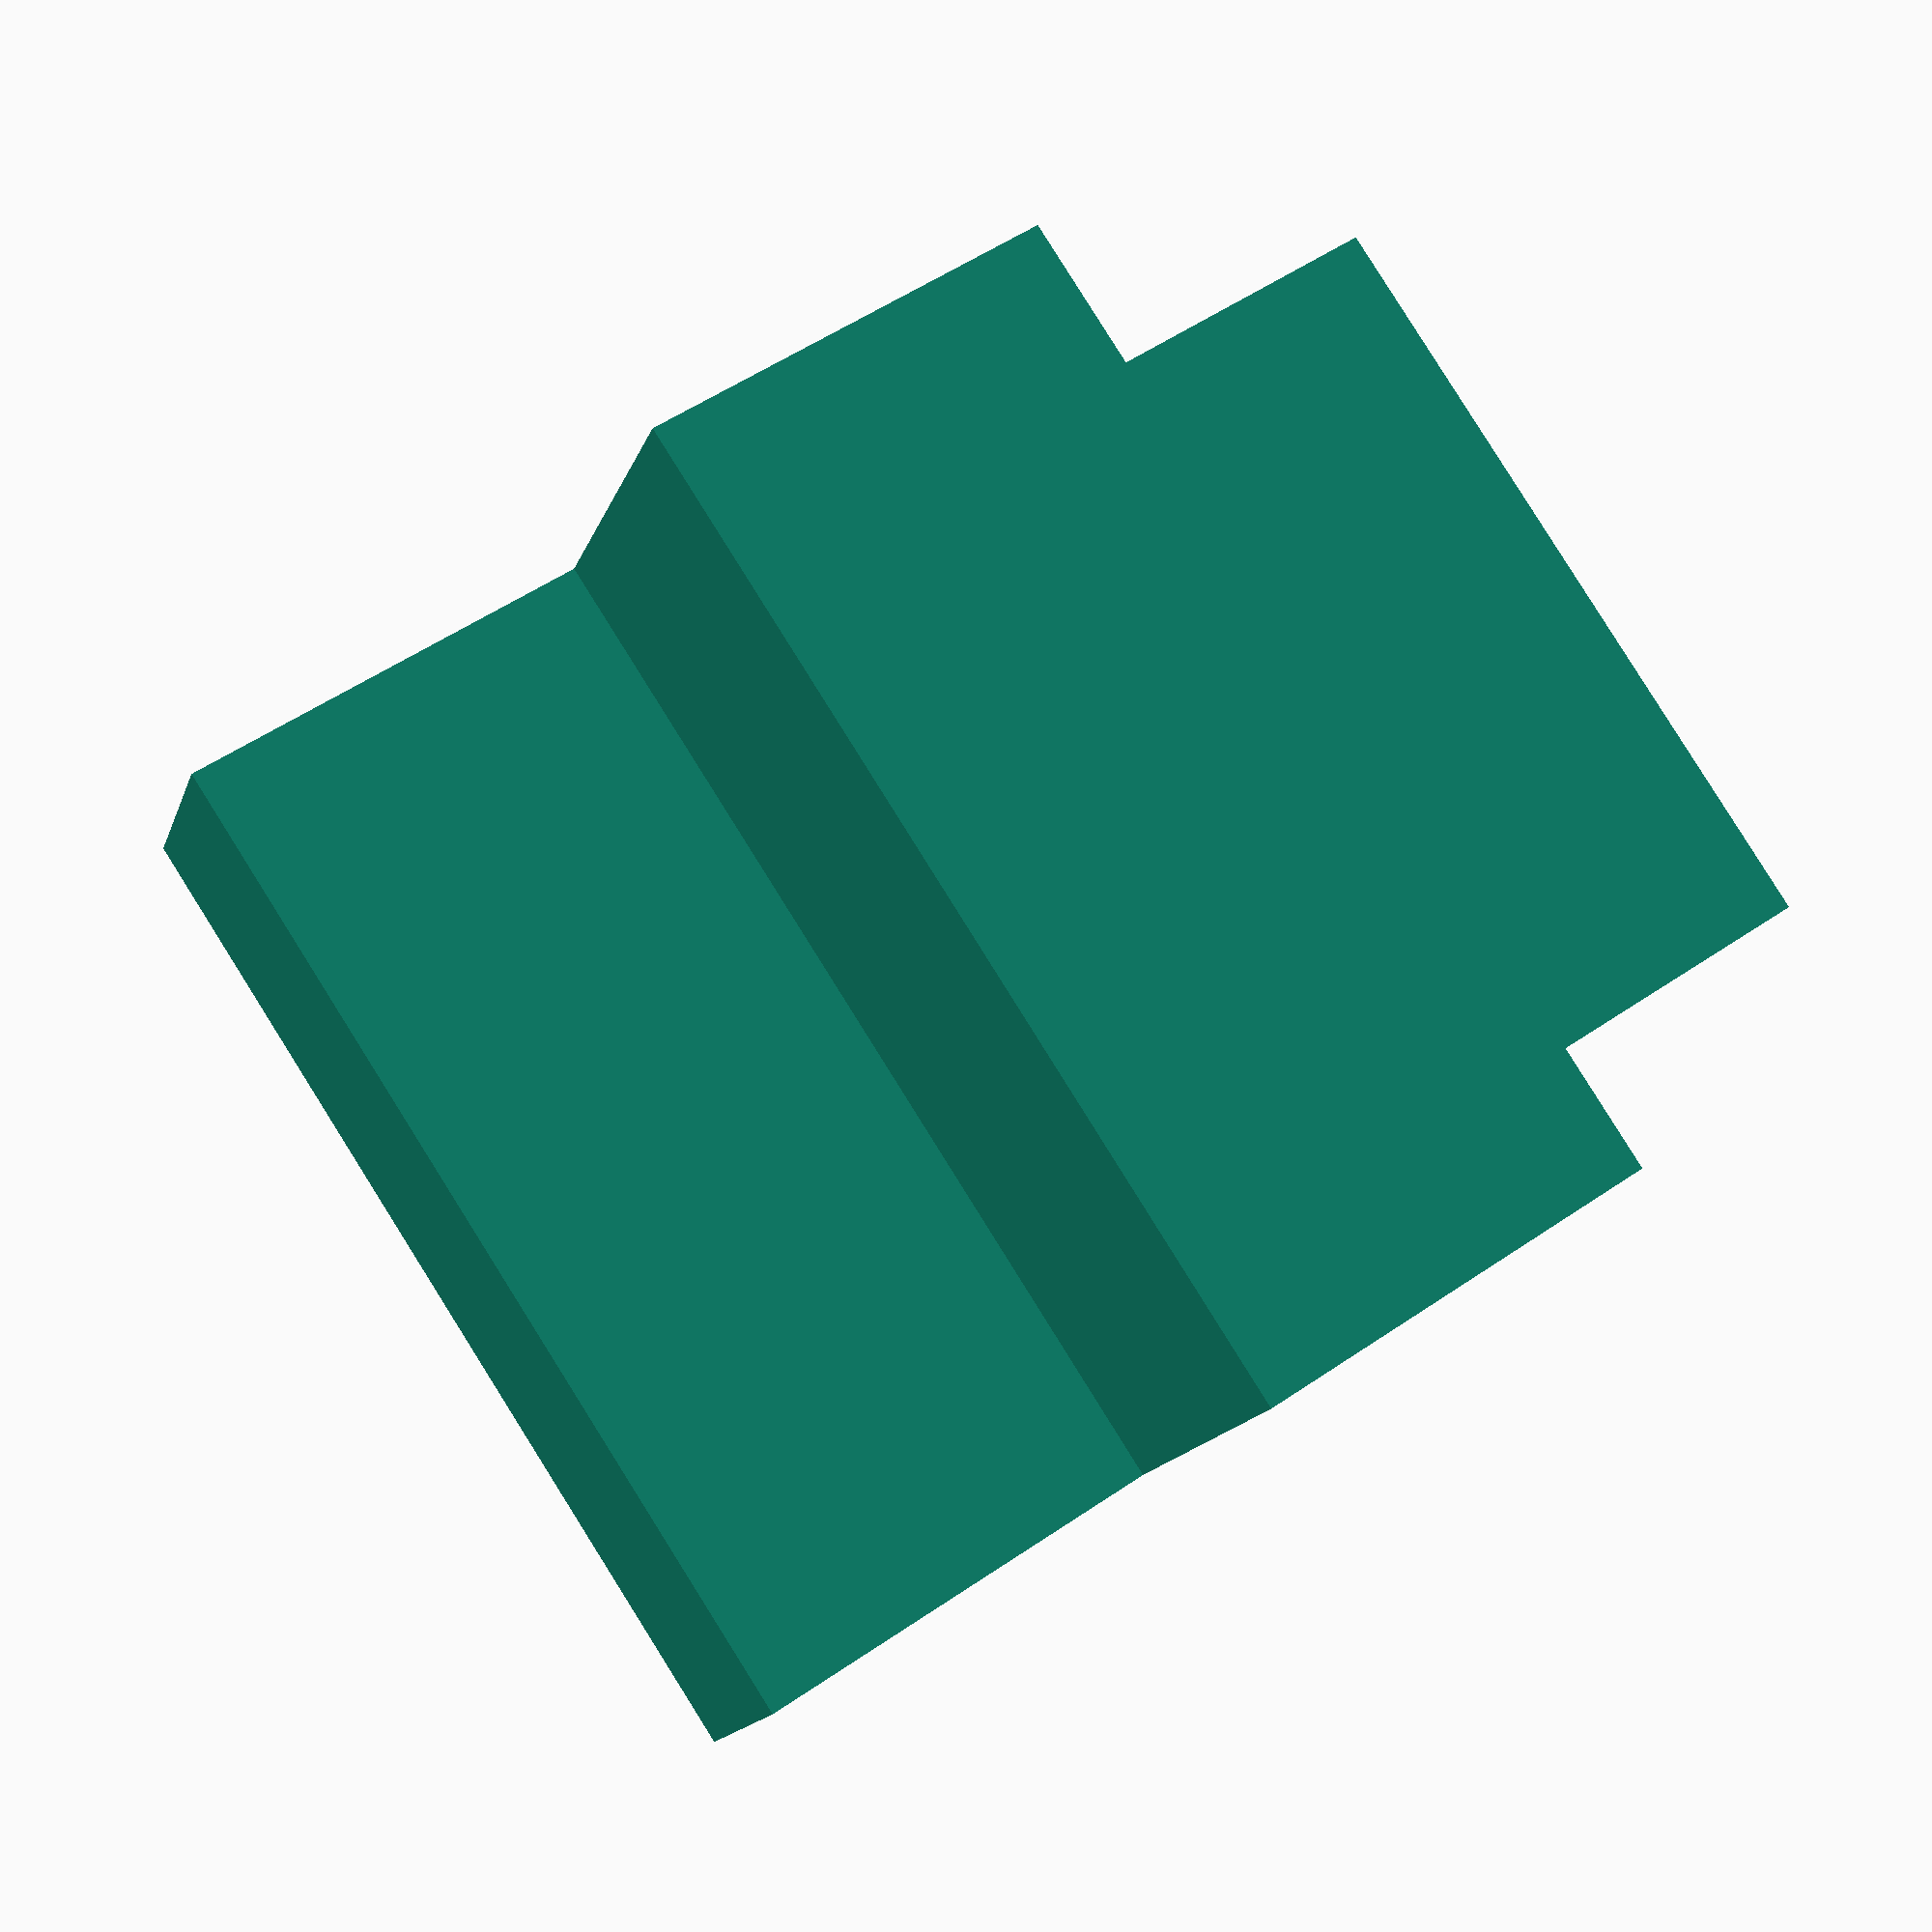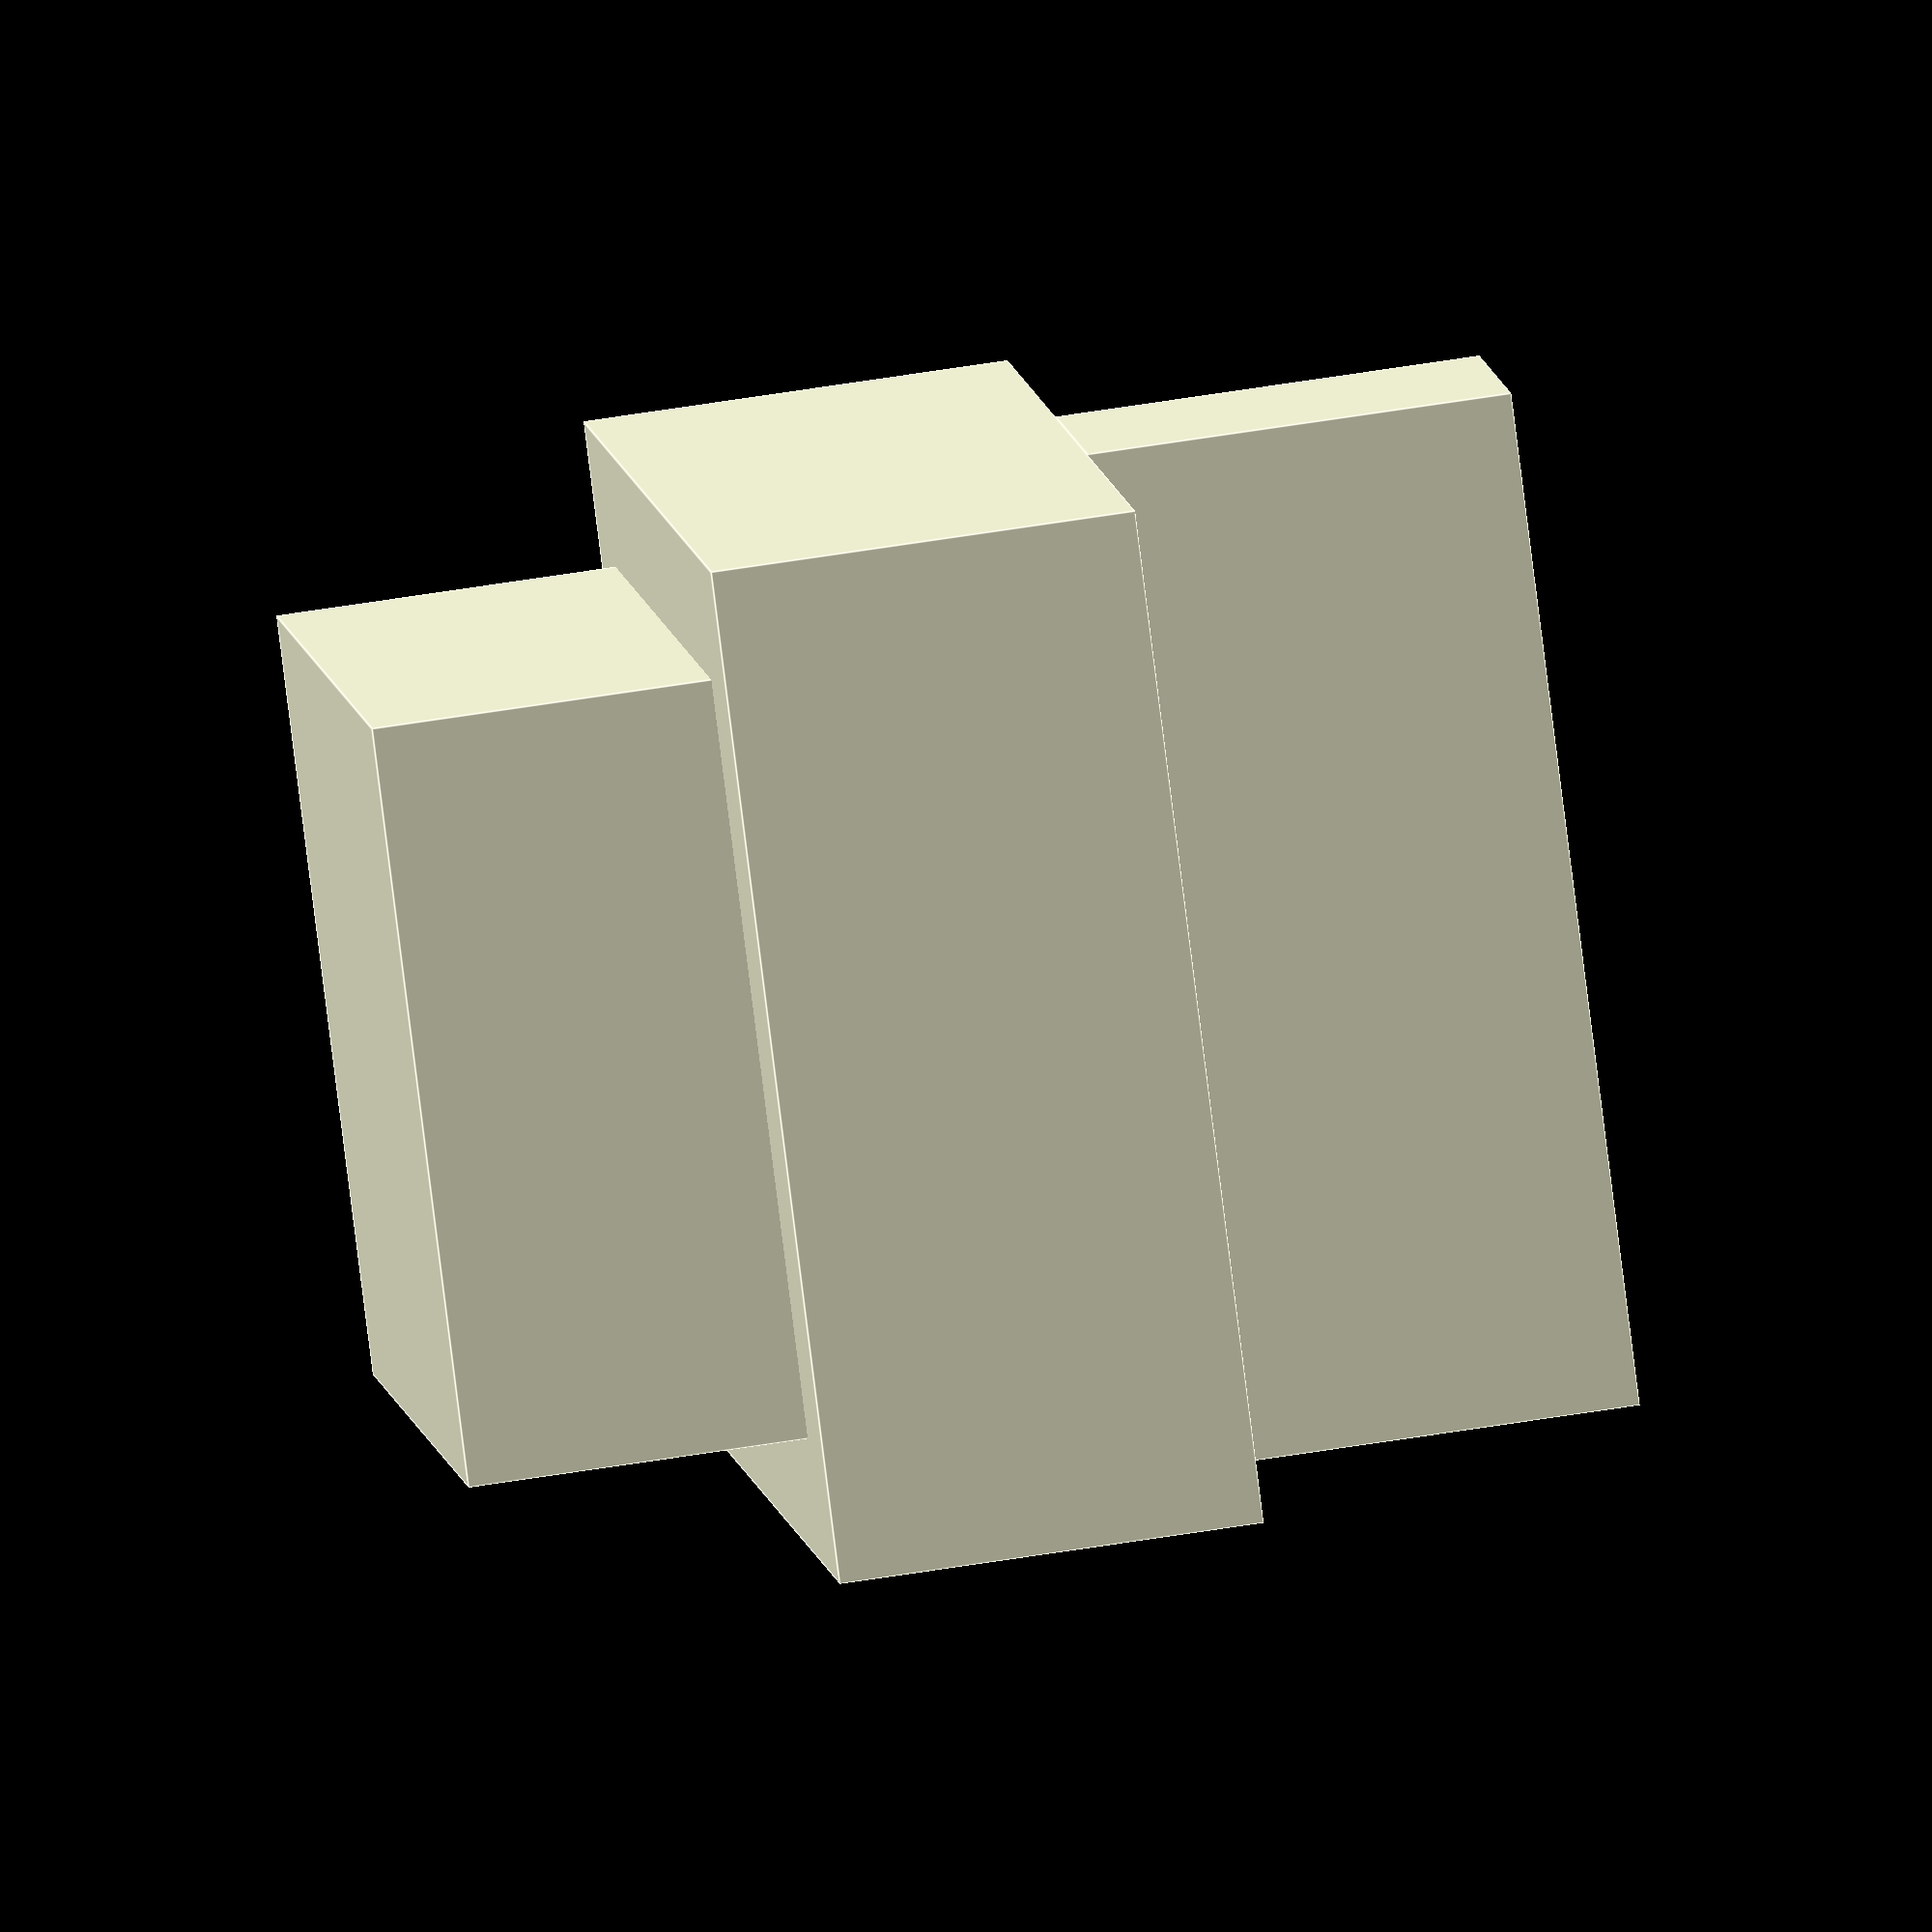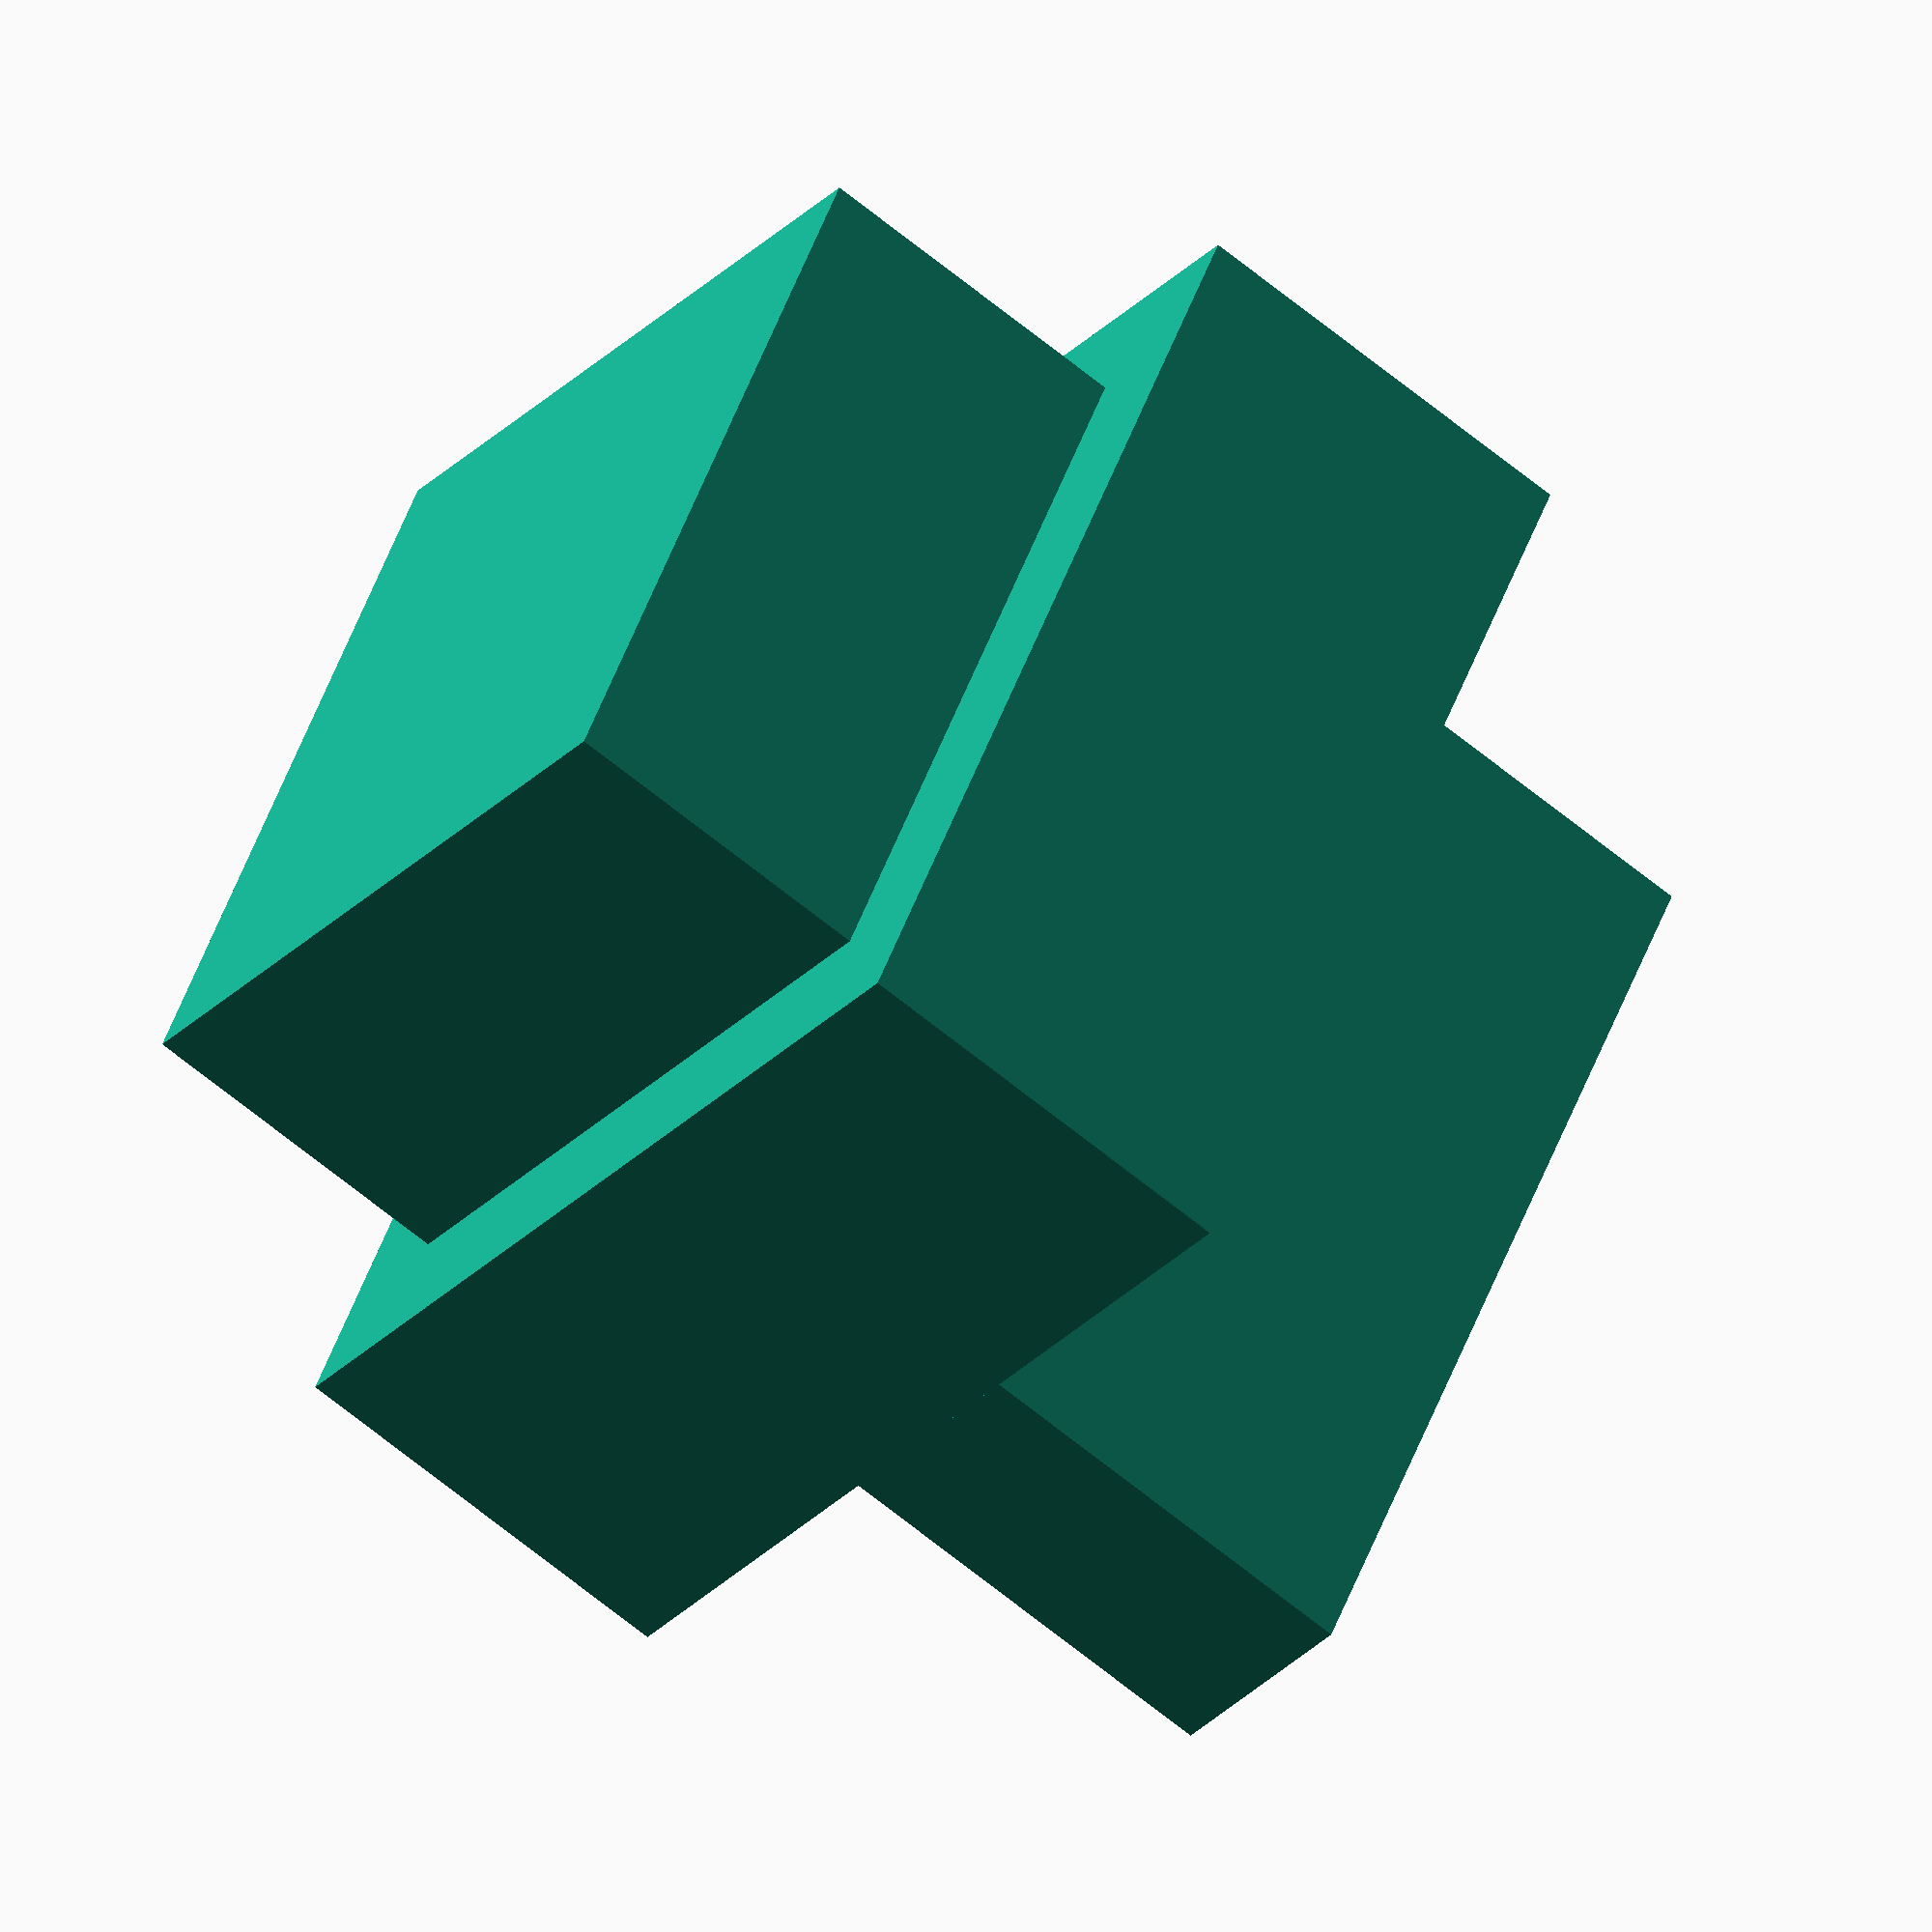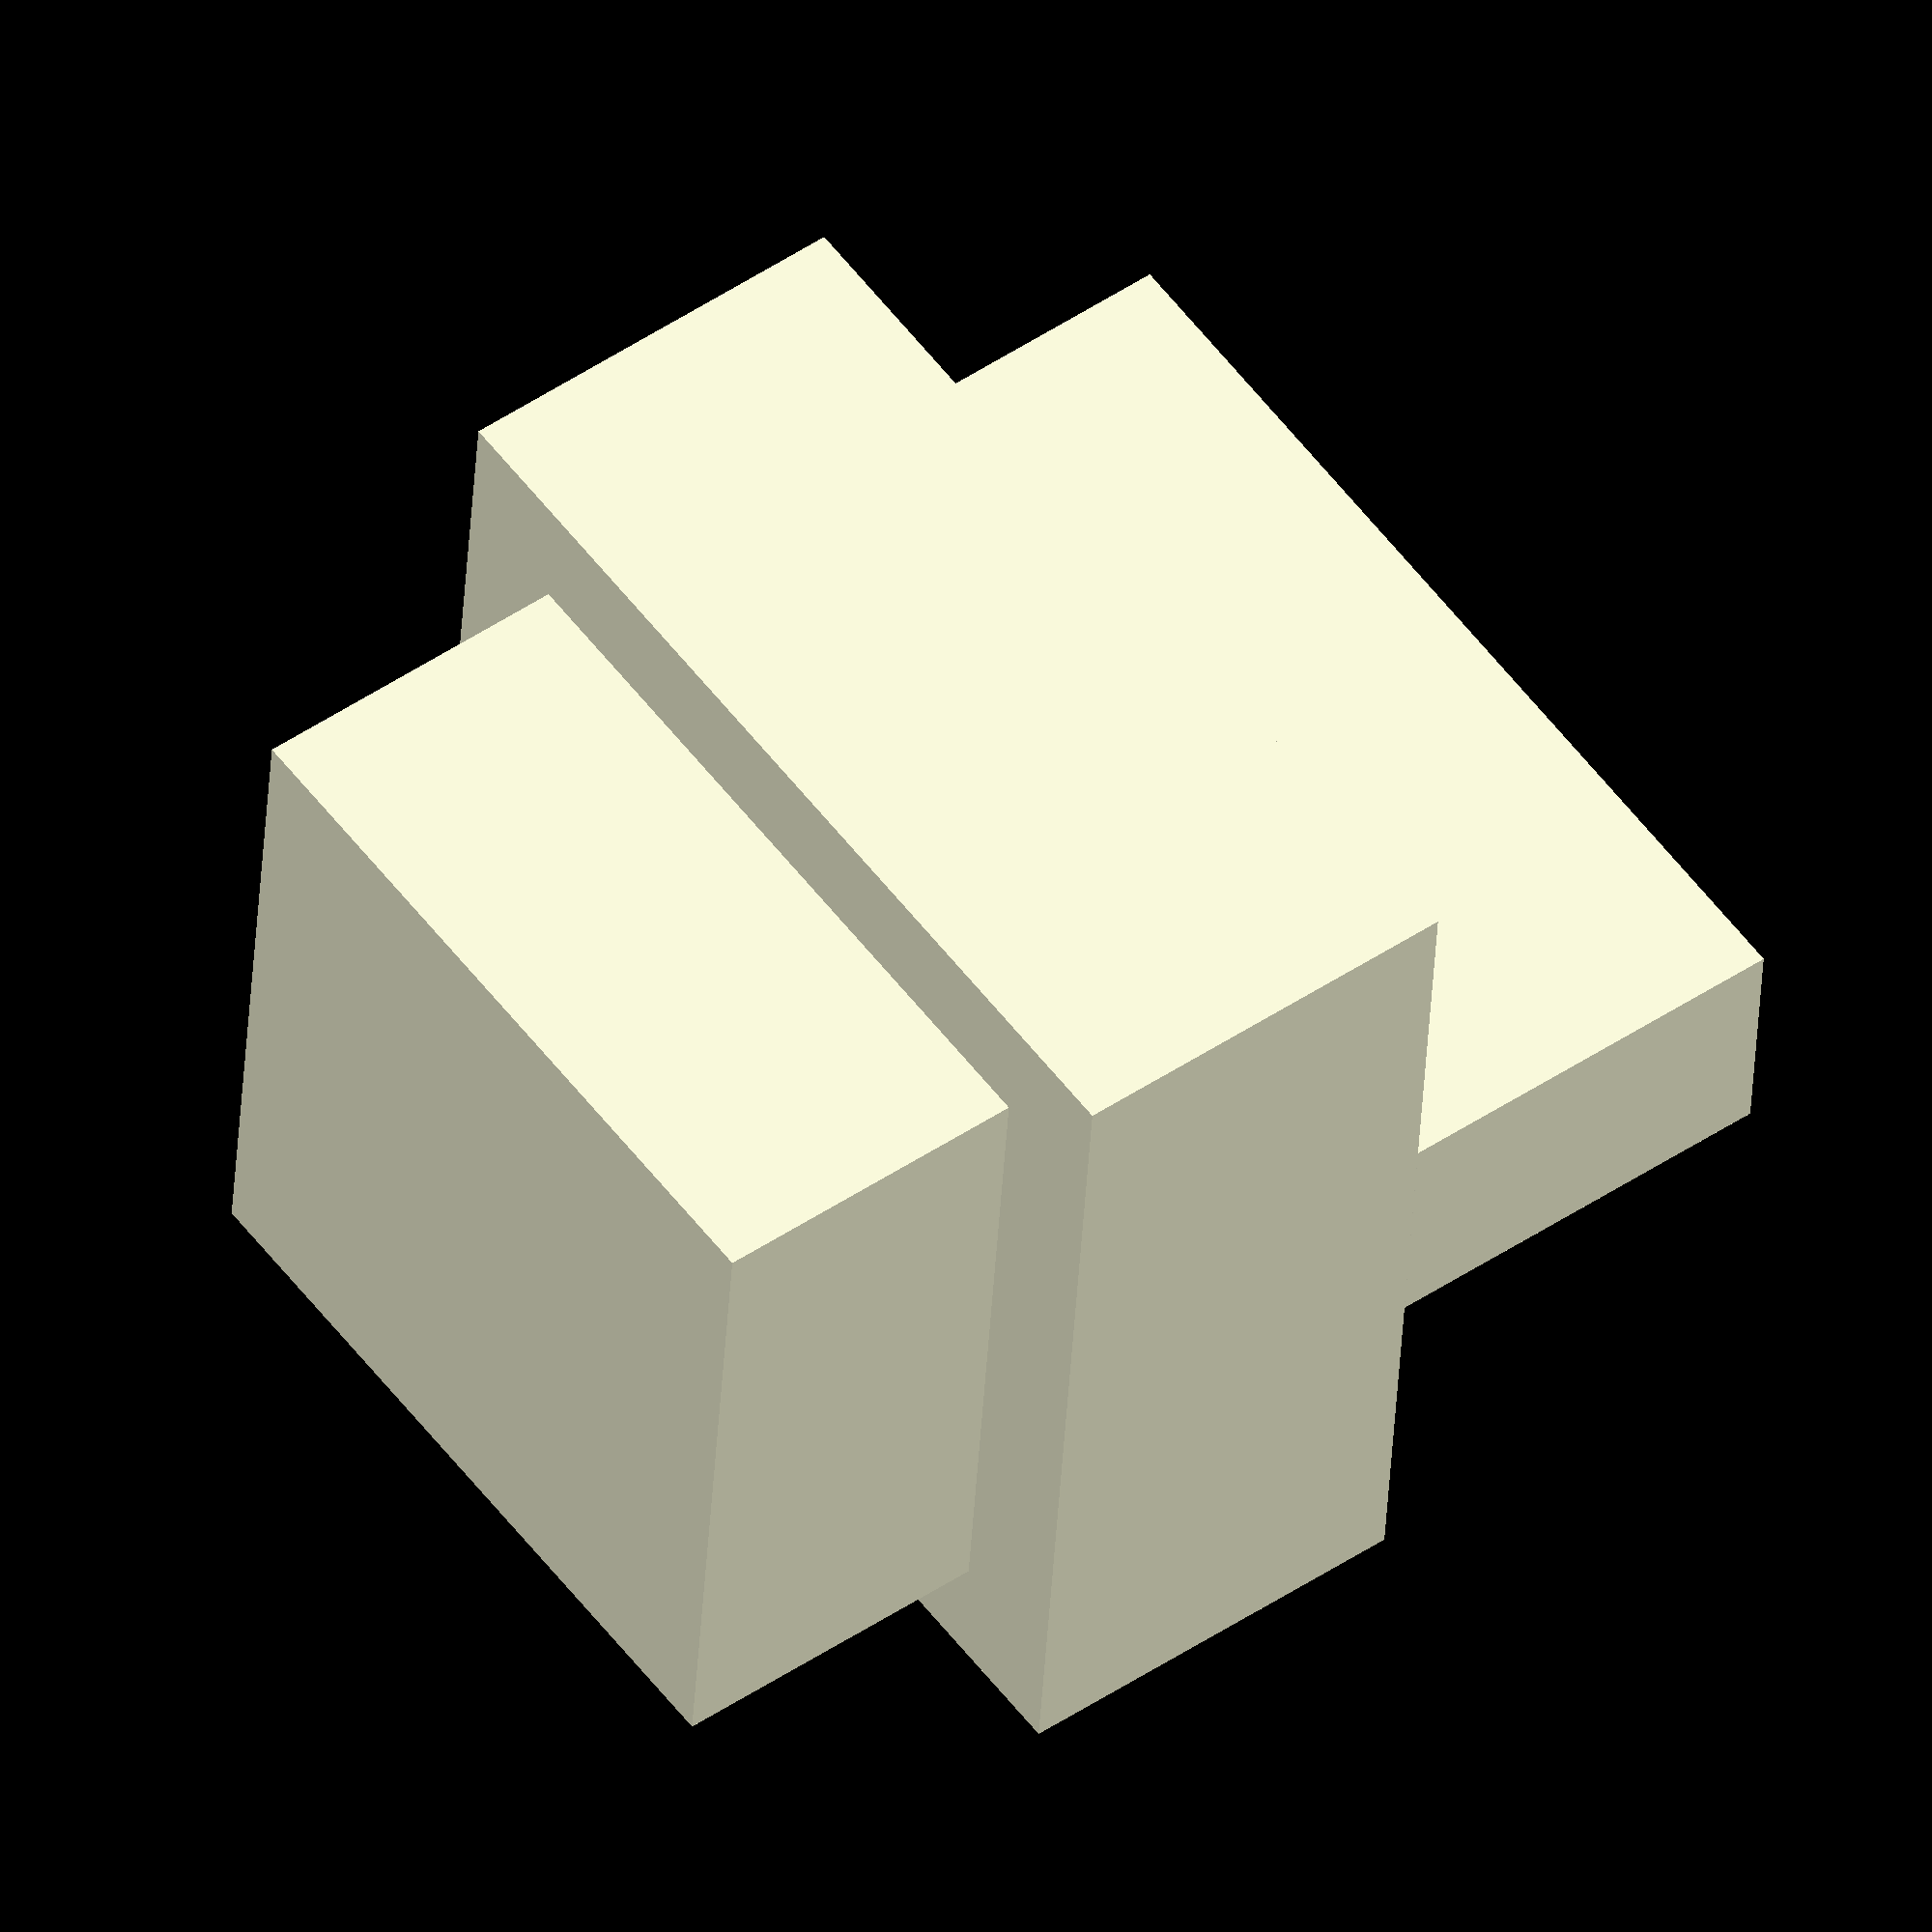
<openscad>

module board(){
	difference(){
		cube([214,214,4]);
		translate([4,4,-.5]) cubes();
	}
}
piece();
module piece(){
	translate([4.5,4.5,0]) cube([9,9,5]);
	translate([3.0,3.0,4]) cube([12,12,5]);
	translate([7.5,3.0,9]) cube([3,12,5]);
}

module cubes(){
	for (i = [0:14]){
		for (j = [0:14]){
			translate([i*14,j*14,0]) cube([10,10,5]);
		}
	}
}

</openscad>
<views>
elev=306.2 azim=115.8 roll=53.8 proj=p view=solid
elev=125.9 azim=225.2 roll=280.1 proj=o view=edges
elev=245.9 azim=328.8 roll=309.5 proj=o view=solid
elev=130.8 azim=265.0 roll=306.6 proj=o view=solid
</views>
